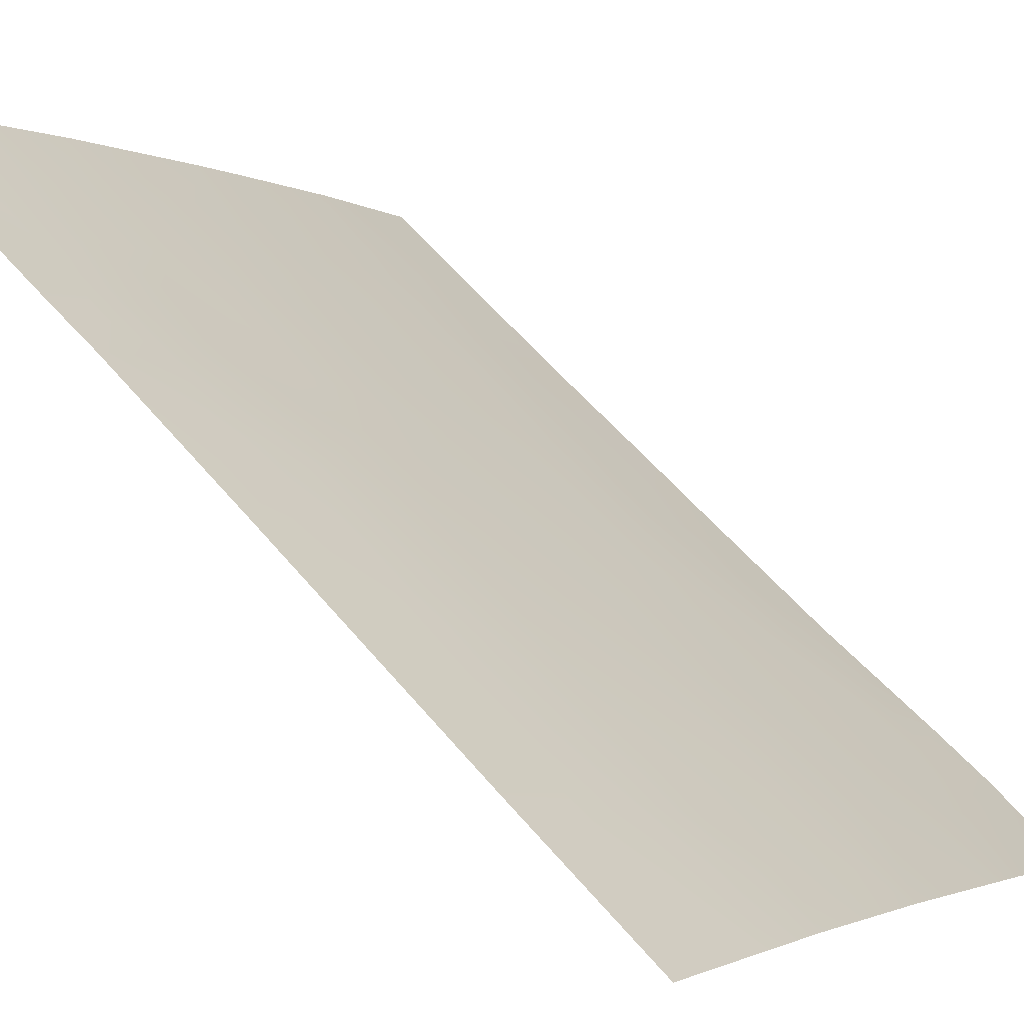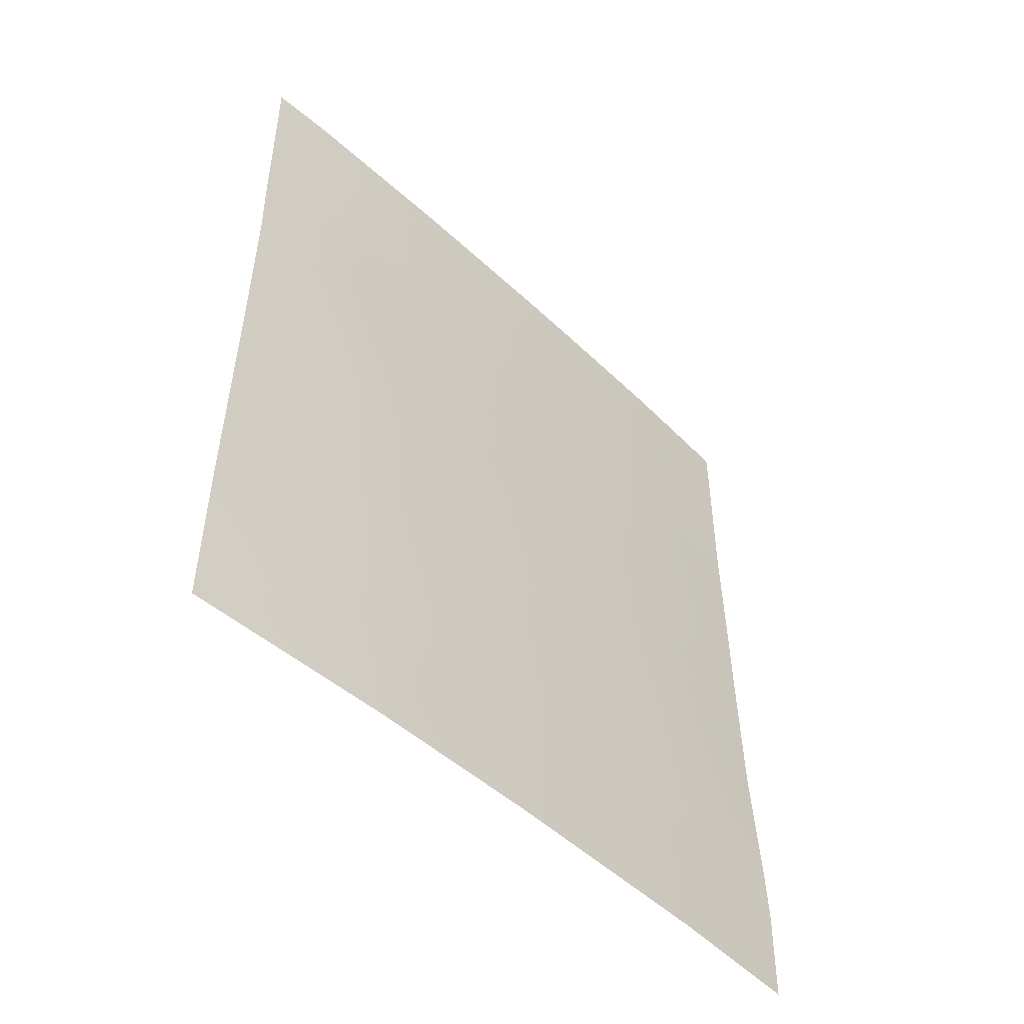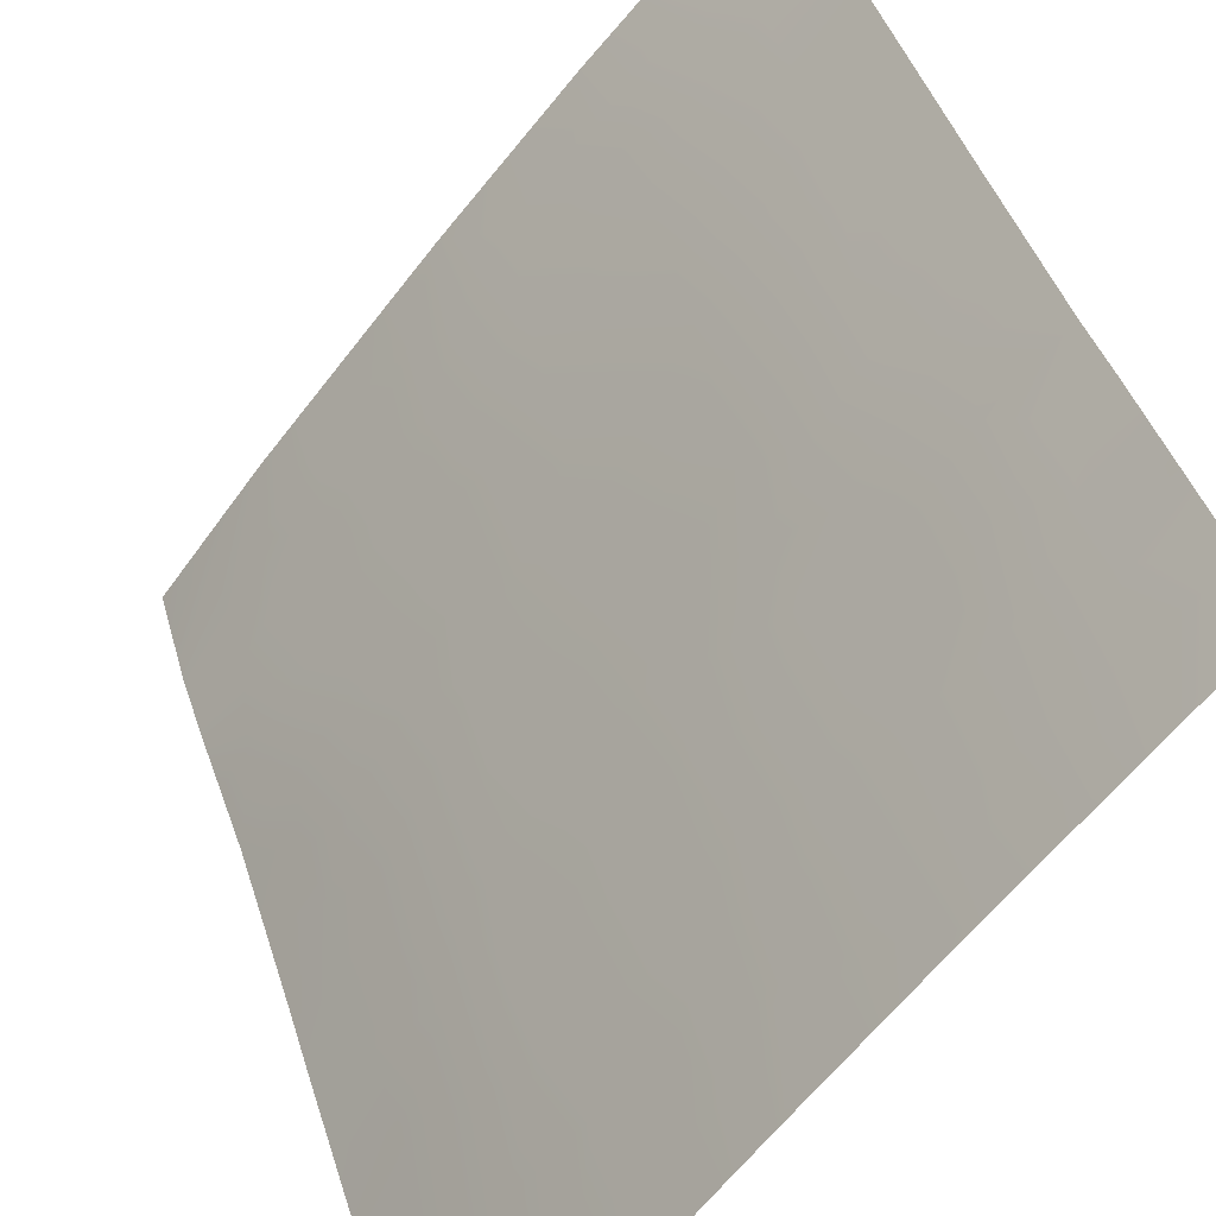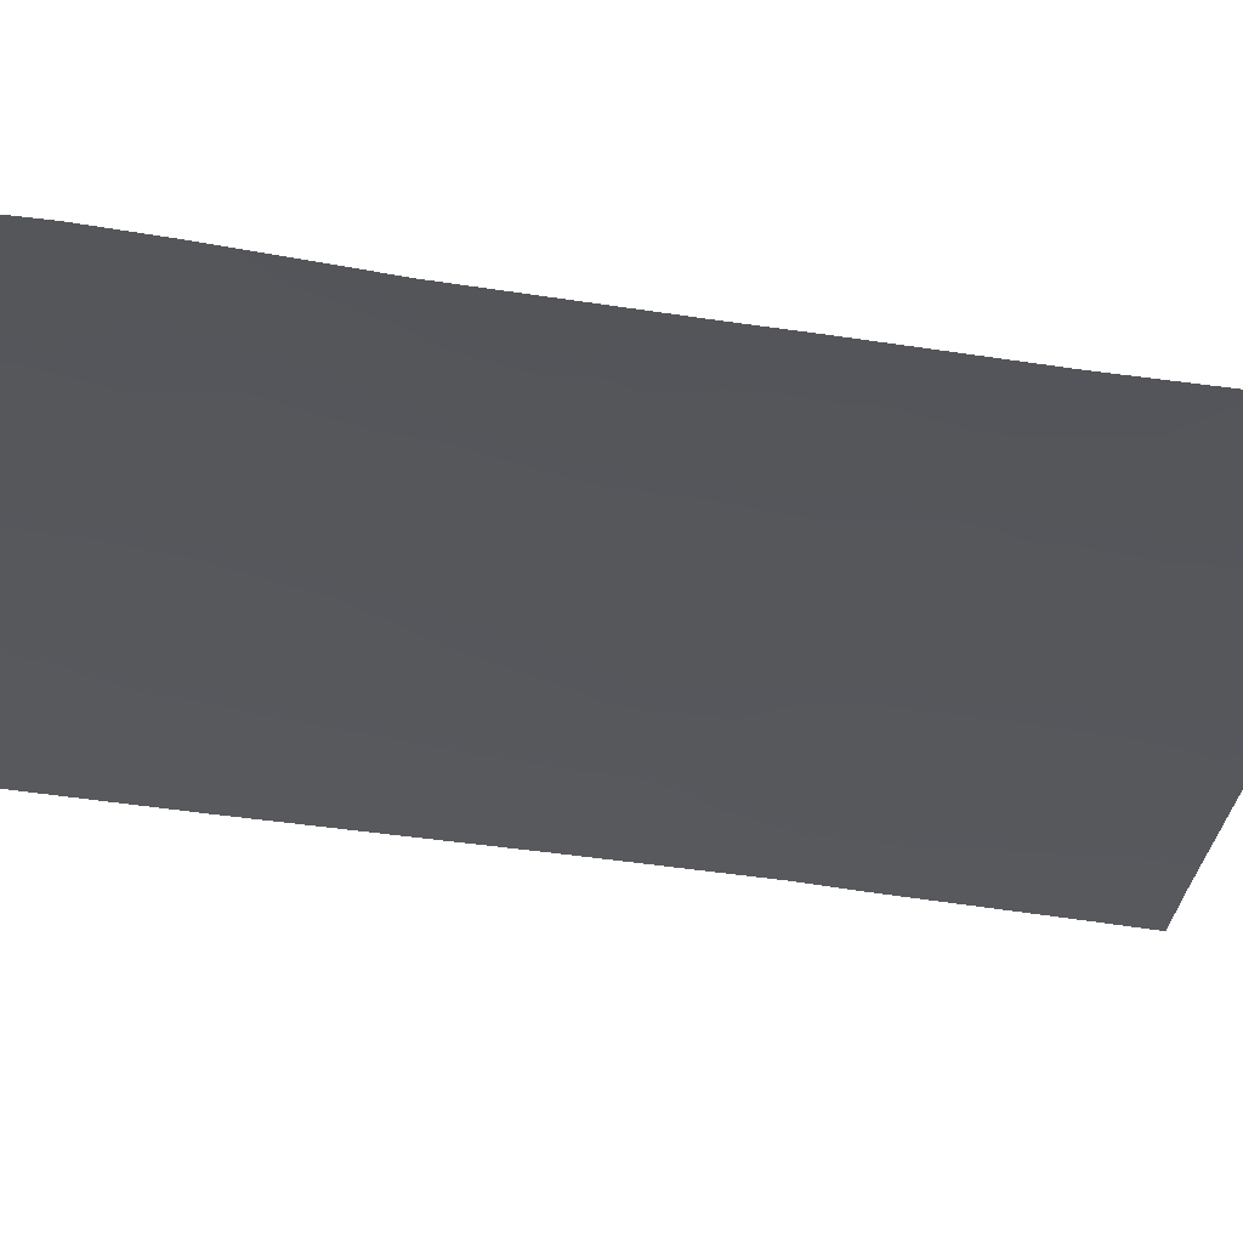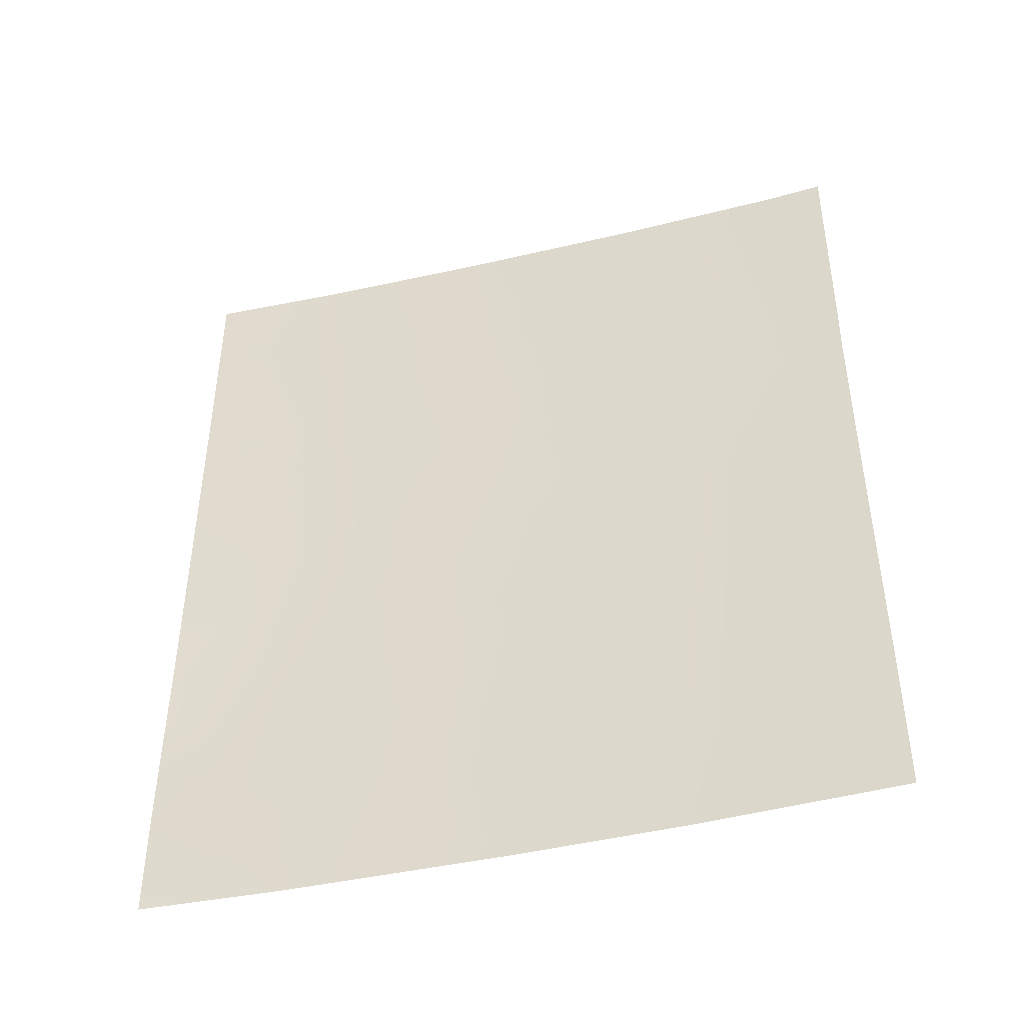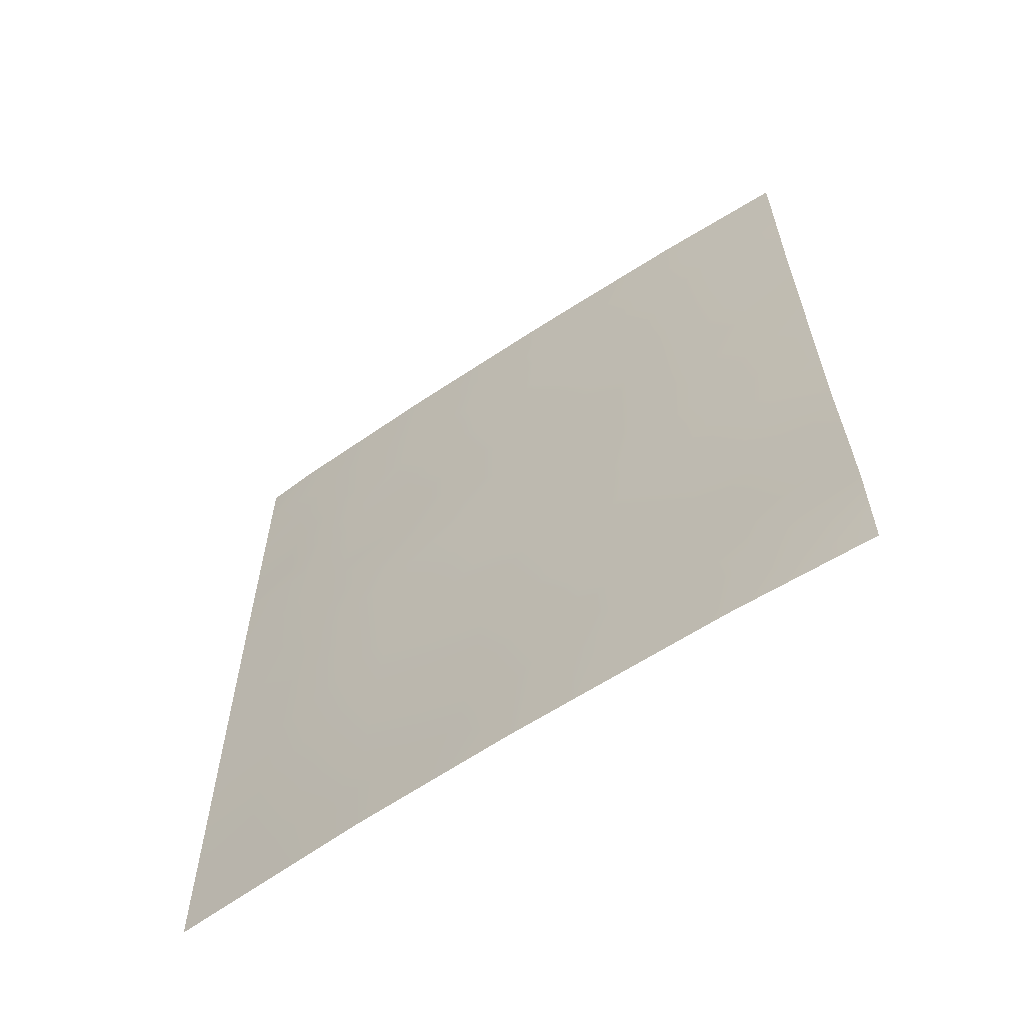
<metadata>
{"format":"obj","ext":"obj","renderer":"f3d","projection":"perspective","resolution":1024,"background":"white","views":[{"elev":60.7,"azim":139.6,"up":"+Y"},{"elev":-50.8,"azim":-174.9,"up":"+Z"},{"elev":40.4,"azim":-15.7,"up":"+Y"},{"elev":-77.9,"azim":-97.2,"up":"+Y"},{"elev":-43.6,"azim":66.1,"up":"+Z"},{"elev":-61.4,"azim":-95.1,"up":"+Z"}]}
</metadata>
<code>
v -53.45 30.72 -38
v -52.29 32.25 -38
v -53.46 30.72 -38.42
v -52.33 32.18 -39.72
v -53.47 30.72 -43.66
v -52.93 31.44 -44.28
v -48.19 37.29 -48.13
v -53.44 30.72 -40.91
v -53.47 30.72 -42.87
v -48.42 37 -41.67
v -48.62 36.81 -43.27
v -51.96 32.71 -44.26
v -47.71 37.85 -41.91
v -46.94 38.72 -41.87
v -50.94 33.98 -43.22
v -46.9 38.72 -47.77
v -46.93 38.72 -44.2
v -51.04 33.82 -38
v -49.05 36.24 -38
v -50.34 34.69 -39.16
v -50.55 34.43 -38
v -46.92 38.72 -41.11
v -47.44 38.16 -43.81
v -48.39 37.07 -45.1
v -53.5 30.72 -45.94
v -53.59 30.72 -48.62
v -53.57 30.72 -50
v -50.38 34.77 -50
v -48.85 36.56 -50
v -47.35 38.22 -50
v -46.9 38.72 -50
v -52.38 32.29 -50
v -46.89 38.72 -38
v -46.9 38.72 -38.77
v -47.45 38.11 -38
v -53.57 30.72 -47.75
v -46.92 38.72 -45.72
v -49.5 35.75 -46.28
v -49.43 35.86 -48.38
v -48.24 37.23 -47.05
v -51.61 33.1 -39.61
v -48.05 37.43 -39.96
v -49.7 35.5 -44.34
v -49.75 35.43 -42.36
v -51.47 33.4 -48.55
v -50.5 34.57 -47.72
v -52.33 32.21 -41.96
v -50.75 34.19 -41.11
v -51.68 33.08 -46.43
v -50.79 34.18 -45.29
v -49.46 35.76 -40.31
v -52.88 31.56 -45.98
v -52.87 31.49 -38
v -52.91 31.43 -38.38
v -52.95 31.39 -39.19
v -52.49 31.99 -38.82
v -49.13 36.16 -41.95
v -49.19 36.11 -42.88
v -48.7 36.7 -42.47
v -48.16 37.34 -42.62
v -47.57 37.98 -47.38
v -47.54 38.01 -48.24
v -51.66 33.04 -38
v -51.95 32.68 -38.81
v -51.32 33.47 -38.75
v -49.8 35.34 -38
v -49.75 35.41 -38.73
v -47.37 38.22 -41.32
v -47.9 37.62 -41.02
v -48.42 36.99 -40.73
v -47.52 38.07 -42.81
v -46.93 38.72 -43.04
v -51.24 33.62 -45.82
v -51.09 33.83 -46.94
v -50.61 34.42 -46.65
v -51.48 33.31 -43.67
v -51.39 33.44 -44.74
v -50.89 34.05 -44.25
v -48.95 36.41 -45.7
v -49.04 36.29 -44.76
v -49.61 35.62 -45.3
v -47.89 37.64 -44.47
v -48.02 37.49 -43.54
v -48.51 36.93 -44.17
v -53.03 31.44 -49.05
v -53.58 30.72 -49.31
v -52.98 31.51 -50
v -50.33 34.73 -43.81
v -49.76 35.43 -43.36
v -50.34 34.71 -42.8
v -47.44 38.13 -40.49
v -51.5 33.26 -42.52
v -52 32.64 -42.76
v -52.6 31.86 -42.99
v -52.51 31.99 -43.94
v -53.06 31.26 -43.29
v -52.95 31.39 -42.38
v -53.03 31.34 -45.12
v -53.49 30.72 -44.8
v -52.69 31.83 -46.96
v -52.13 32.53 -47.13
v -49.61 35.67 -50
v -49.17 36.17 -49.19
v -51.84 32.82 -40.58
v -51.8 32.87 -41.5
v -51.19 33.63 -40.39
v -47.22 38.37 -48.98
v -46.9 38.72 -48.89
v -50.72 34.21 -38.62
v -50.95 33.92 -39.43
v -53.45 30.72 -39.66
v -52.94 31.39 -40.27
v -48.82 36.57 -48.48
v -48.5 36.95 -49.15
v -48.25 37.18 -38
v -48.54 36.85 -39.01
v -47.78 37.74 -38.89
v -46.91 38.72 -39.94
v -47.43 38.13 -39.58
v -51.56 33.26 -47.51
v -50.99 33.98 -48.07
v -51.04 33.96 -50
v -50.94 34.06 -49.14
v -51.42 33.47 -49.36
v -49.64 35.55 -41.33
v -48.99 36.31 -40.98
v -46.91 38.72 -46.75
v -47.6 37.95 -46.39
v -47.29 38.31 -44.76
v -47.71 37.83 -45.42
v -46.92 38.72 -44.96
v -48.79 36.55 -40.03
v -50.27 34.82 -44.81
v -50.55 34.43 -40.09
v -50.1 34.97 -40.71
v -49.91 35.21 -39.69
v -49.14 36.18 -43.82
v -48.83 36.55 -47.67
v -52.9 31.44 -41.36
v -53.46 30.72 -41.89
v -52.4 32.11 -40.83
v -50.43 34.68 -48.8
v -50.89 34.03 -42.16
v -47.81 37.71 -49.09
v -48.1 37.39 -50
v -53.06 31.38 -47.95
v -52.56 32.04 -49.13
v -50.26 34.79 -41.76
v -48.87 36.49 -46.68
v -48.3 37.17 -46.06
v -53.21 31.17 -46.9
v -53.54 30.72 -46.85
v -51.94 32.83 -49.17
v -51.82 32.99 -50
v -52.03 32.69 -48.18
v -50.03 35.13 -46.89
v -49.44 35.83 -47.31
v -50.15 34.96 -45.82
v -49.25 36 -39.26
v -51.84 32.88 -45.34
v -50.21 34.84 -38.48
v -52.3 32.3 -46.07
v -49.84 35.38 -49.12
v -52.53 32 -44.93
v -51.31 33.49 -41.44
v -49.96 35.21 -47.94
v -52.64 31.92 -48.14
f 2 53 54
f 54 55 56
f 57 58 59
f 60 10 59
f 61 7 62
f 63 64 65
f 19 66 67
f 14 22 68
f 69 70 10
f 14 71 72
f 73 74 75
f 76 77 78
f 79 80 81
f 82 83 84
f 85 86 87
f 71 60 83
f 88 89 90
f 91 69 68
f 76 92 93
f 93 94 95
f 96 94 97
f 6 99 98
f 25 52 98
f 162 100 101
f 102 103 163
f 104 105 165
f 16 107 108
f 109 65 110
f 55 111 112
f 34 33 35
f 113 103 114
f 115 116 117
f 118 119 91
f 42 119 117
f 120 121 74
f 122 123 124
f 21 18 109
f 125 57 126
f 127 128 61
f 129 82 130
f 37 131 129
f 9 5 96
f 126 70 132
f 133 88 78
f 110 106 134
f 134 135 136
f 137 80 84
f 113 7 138
f 97 139 140
f 4 141 104
f 166 142 163
f 92 143 165
f 62 144 107
f 114 145 144
f 148 125 135
f 149 150 79
f 128 130 150
f 36 151 152
f 153 154 124
f 58 89 137
f 147 153 155
f 112 139 141
f 64 56 4
f 155 120 101
f 143 90 148
f 121 123 142
f 81 133 158
f 136 159 67
f 132 116 159
f 77 160 73
f 158 75 156
f 151 146 100
f 149 157 138
f 53 1 54
f 3 54 1
f 2 54 56
f 54 3 55
f 56 55 4
f 10 57 59
f 57 44 58
f 59 58 11
f 11 60 59
f 60 13 10
f 16 61 62
f 61 40 7
f 18 63 65
f 63 2 64
f 65 64 41
f 66 161 67
f 109 161 21
f 14 68 13
f 13 69 10
f 69 42 70
f 13 71 14
f 71 23 72
f 17 72 23
f 50 73 75
f 73 49 74
f 15 76 78
f 76 12 77
f 78 77 50
f 38 79 81
f 79 24 80
f 81 80 43
f 24 82 84
f 82 23 83
f 84 83 11
f 32 147 87
f 85 26 86
f 87 86 27
f 23 71 83
f 71 13 60
f 83 60 11
f 15 88 90
f 88 43 89
f 90 89 44
f 22 91 68
f 91 42 69
f 68 69 13
f 12 76 93
f 76 15 92
f 12 93 95
f 93 47 94
f 95 94 96
f 9 96 97
f 96 6 95
f 97 94 47
f 99 6 5
f 49 162 101
f 101 100 167
f 28 102 163
f 102 29 103
f 41 104 106
f 106 104 165
f 107 31 108
f 31 107 30
f 20 109 110
f 109 18 65
f 110 65 41
f 4 55 112
f 55 3 111
f 112 111 8
f 7 113 114
f 113 39 103
f 114 103 29
f 35 115 117
f 115 19 116
f 117 116 42
f 22 118 91
f 118 34 119
f 91 119 42
f 34 117 119
f 117 34 35
f 49 120 74
f 120 45 121
f 74 121 46
f 122 28 123
f 124 123 45
f 51 125 126
f 125 44 57
f 126 57 10
f 16 127 61
f 127 37 128
f 61 128 40
f 37 129 130
f 129 23 82
f 130 82 24
f 131 17 129
f 23 129 17
f 96 5 6
f 51 126 132
f 126 10 70
f 132 70 42
f 50 133 78
f 133 43 88
f 78 88 15
f 20 110 134
f 110 41 106
f 134 106 48
f 20 134 136
f 134 48 135
f 136 135 51
f 11 137 84
f 137 43 80
f 84 80 24
f 39 113 138
f 138 7 40
f 9 97 140
f 97 47 139
f 140 139 8
f 95 6 164
f 98 52 164
f 95 164 12
f 41 4 104
f 104 141 105
f 92 15 143
f 16 62 107
f 62 7 144
f 107 144 30
f 7 114 144
f 114 29 145
f 144 145 30
f 146 26 85
f 26 146 36
f 48 148 135
f 148 44 125
f 135 125 51
f 38 149 79
f 149 40 150
f 79 150 24
f 40 128 150
f 128 37 130
f 150 130 24
f 151 25 152
f 25 151 52
f 45 153 124
f 153 32 154
f 124 154 122
f 11 58 137
f 58 44 89
f 137 89 43
f 167 147 155
f 147 32 153
f 155 153 45
f 38 156 157
f 156 46 166
f 157 166 39
f 4 112 141
f 112 8 139
f 141 139 47
f 41 64 4
f 64 2 56
f 167 155 101
f 155 45 120
f 101 120 49
f 48 143 148
f 143 15 90
f 148 90 44
f 121 45 123
f 38 81 158
f 81 43 133
f 158 133 50
f 20 136 67
f 136 51 159
f 67 159 19
f 51 132 159
f 132 42 116
f 159 116 19
f 52 162 164
f 164 160 12
f 50 77 73
f 77 12 160
f 73 160 49
f 38 158 156
f 158 50 75
f 151 36 146
f 100 146 167
f 40 149 138
f 149 38 157
f 138 157 39
f 161 20 67
f 161 66 21
f 20 161 109
f 162 160 164
f 162 49 160
f 52 151 100
f 162 52 100
f 98 99 25
f 163 103 39
f 105 141 47
f 39 166 163
f 142 123 28
f 163 142 28
f 92 165 105
f 106 165 48
f 48 165 143
f 156 166 157
f 147 85 87
f 6 98 164
f 46 121 142
f 166 46 142
f 167 85 147
f 75 74 46
f 93 92 105
f 47 93 105
f 167 146 85
f 156 75 46

</code>
